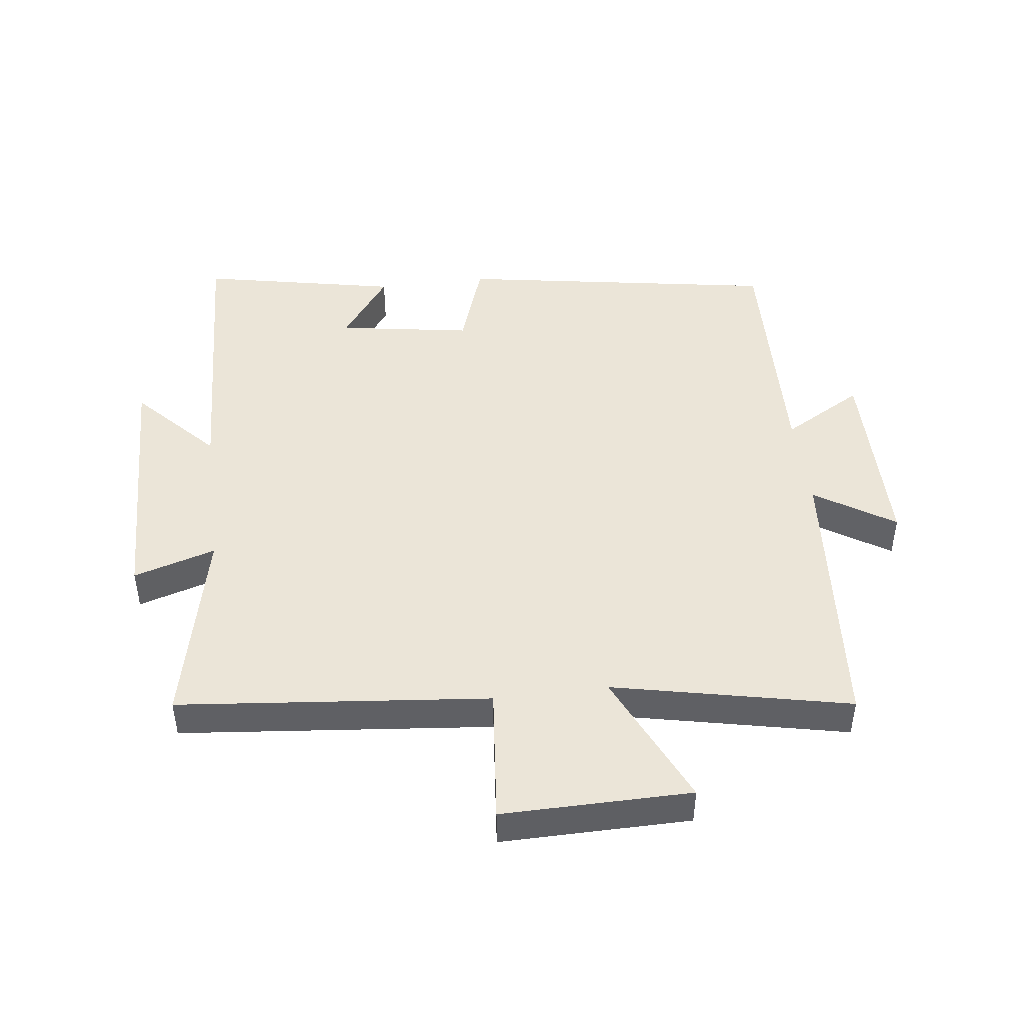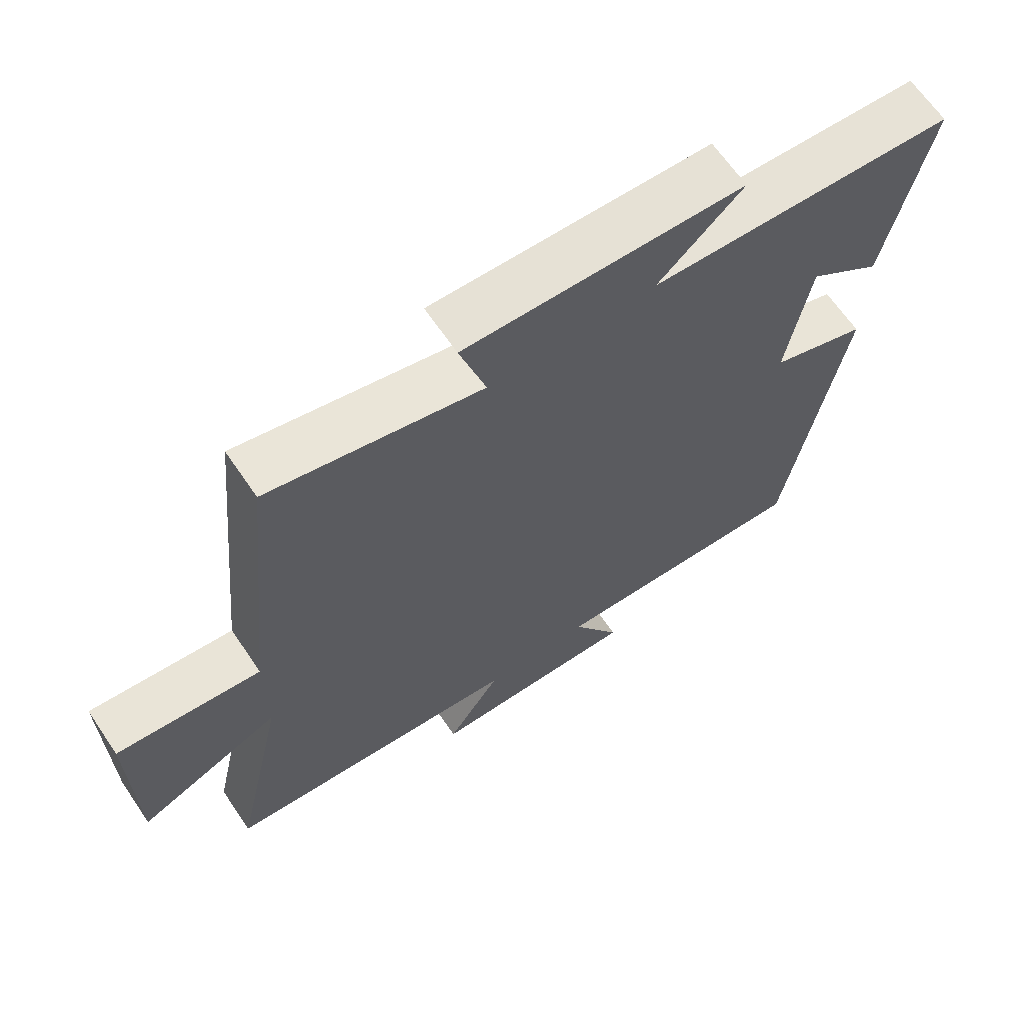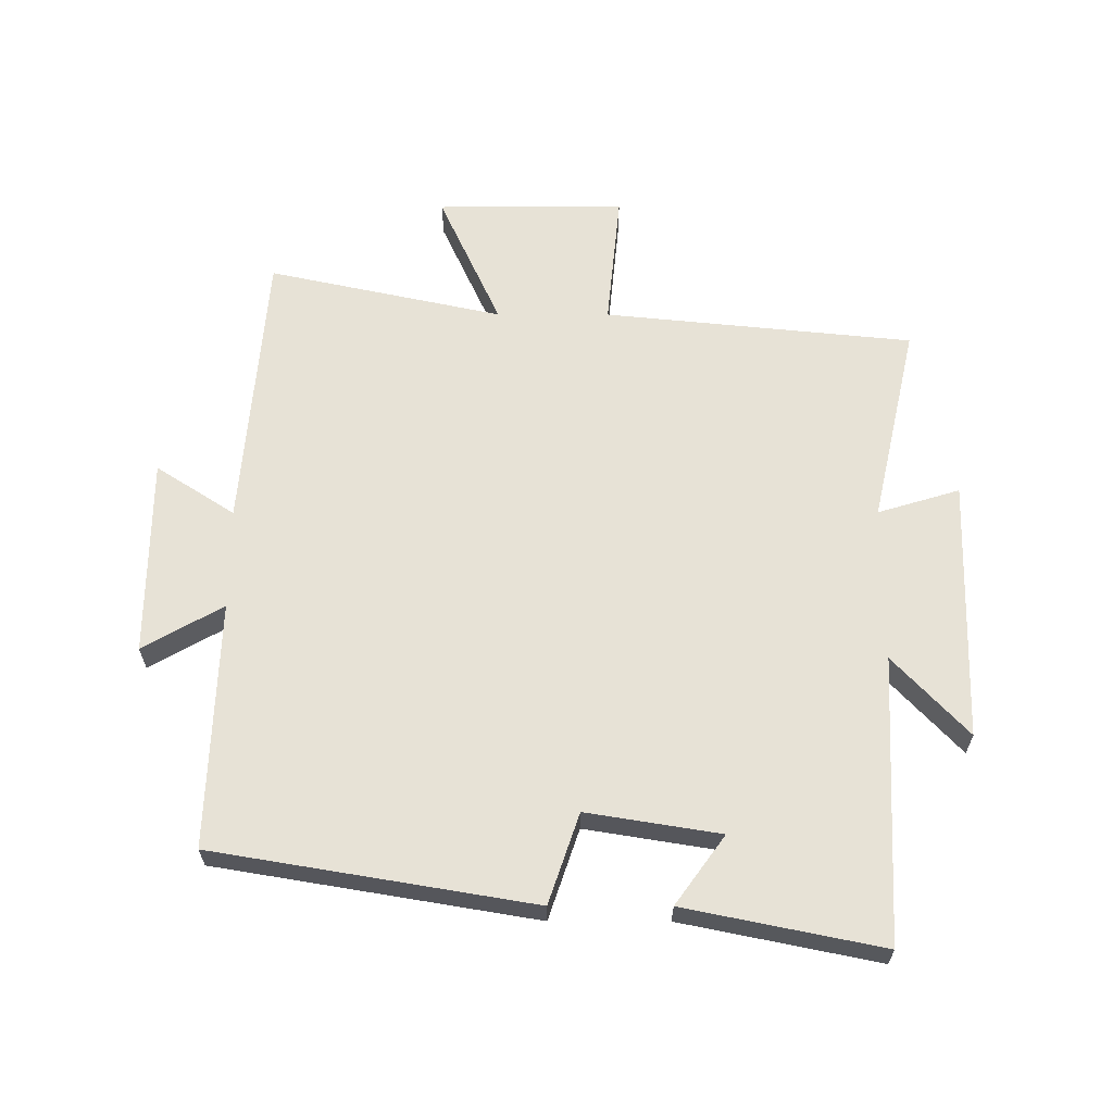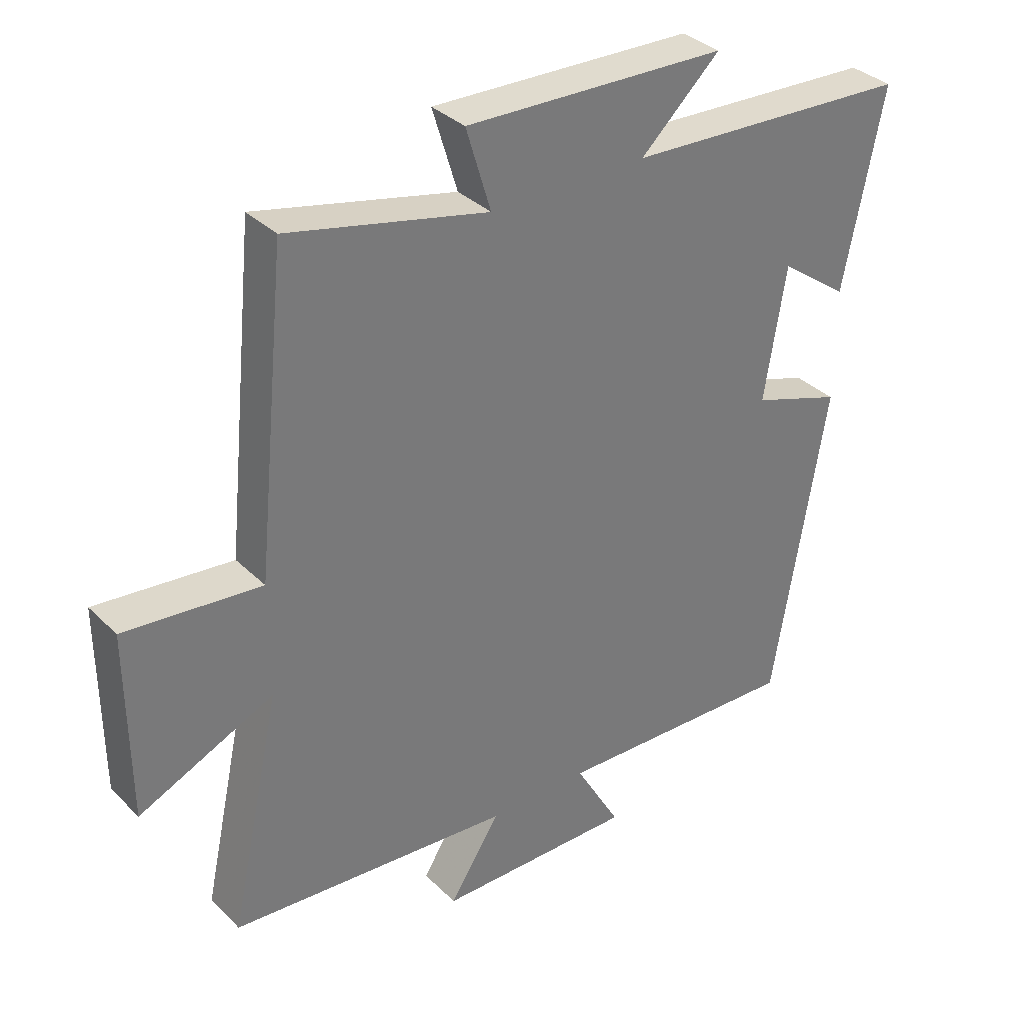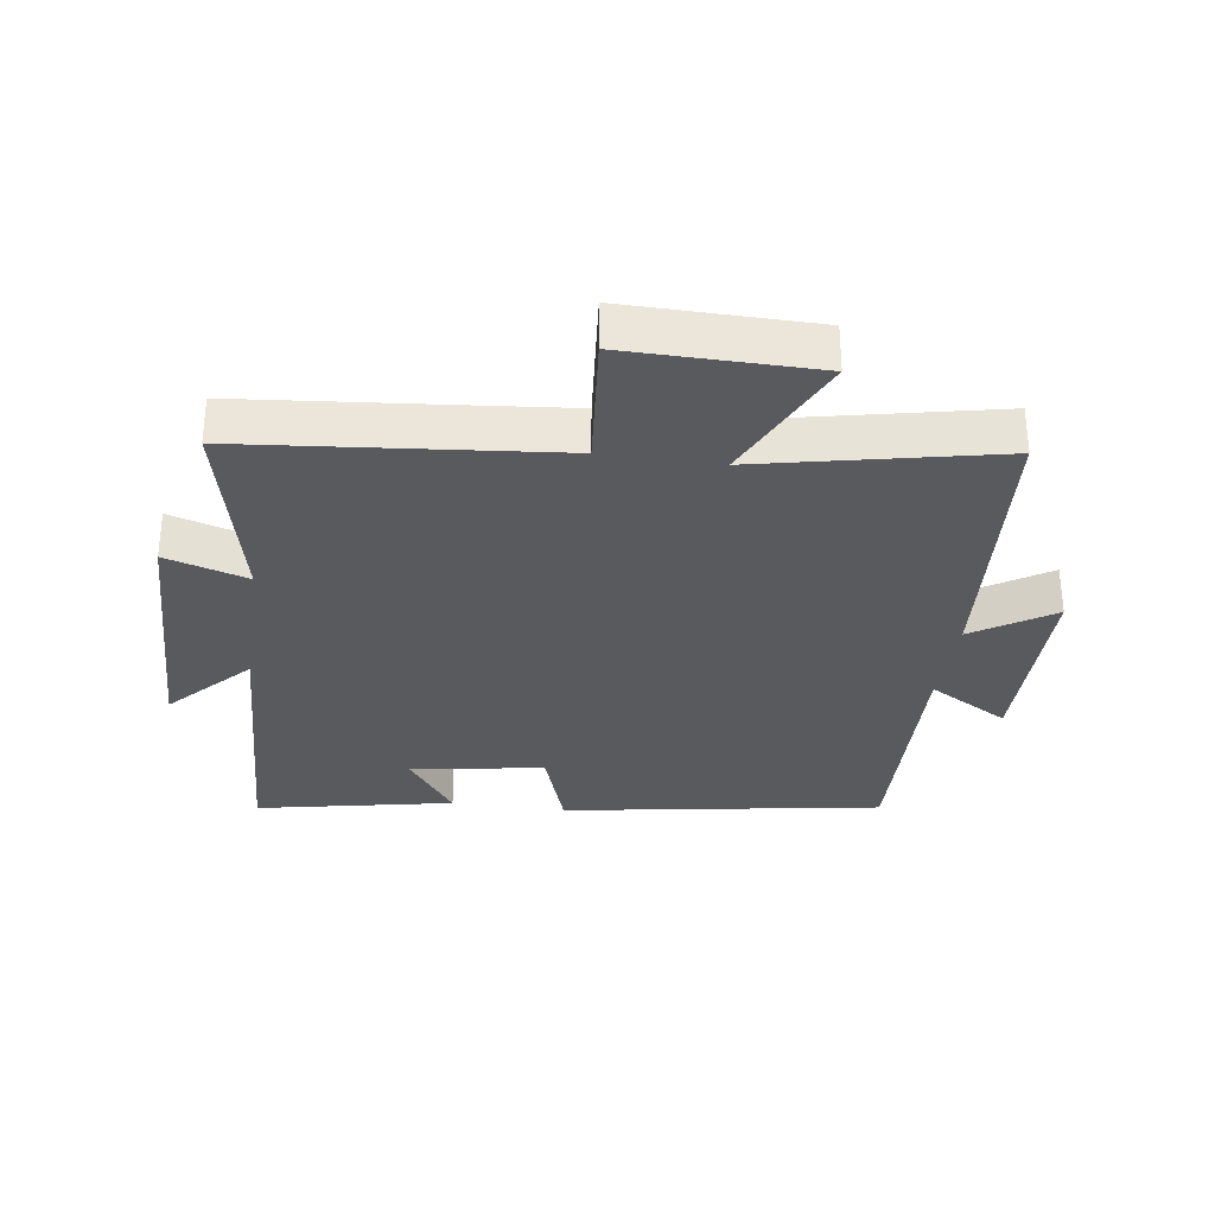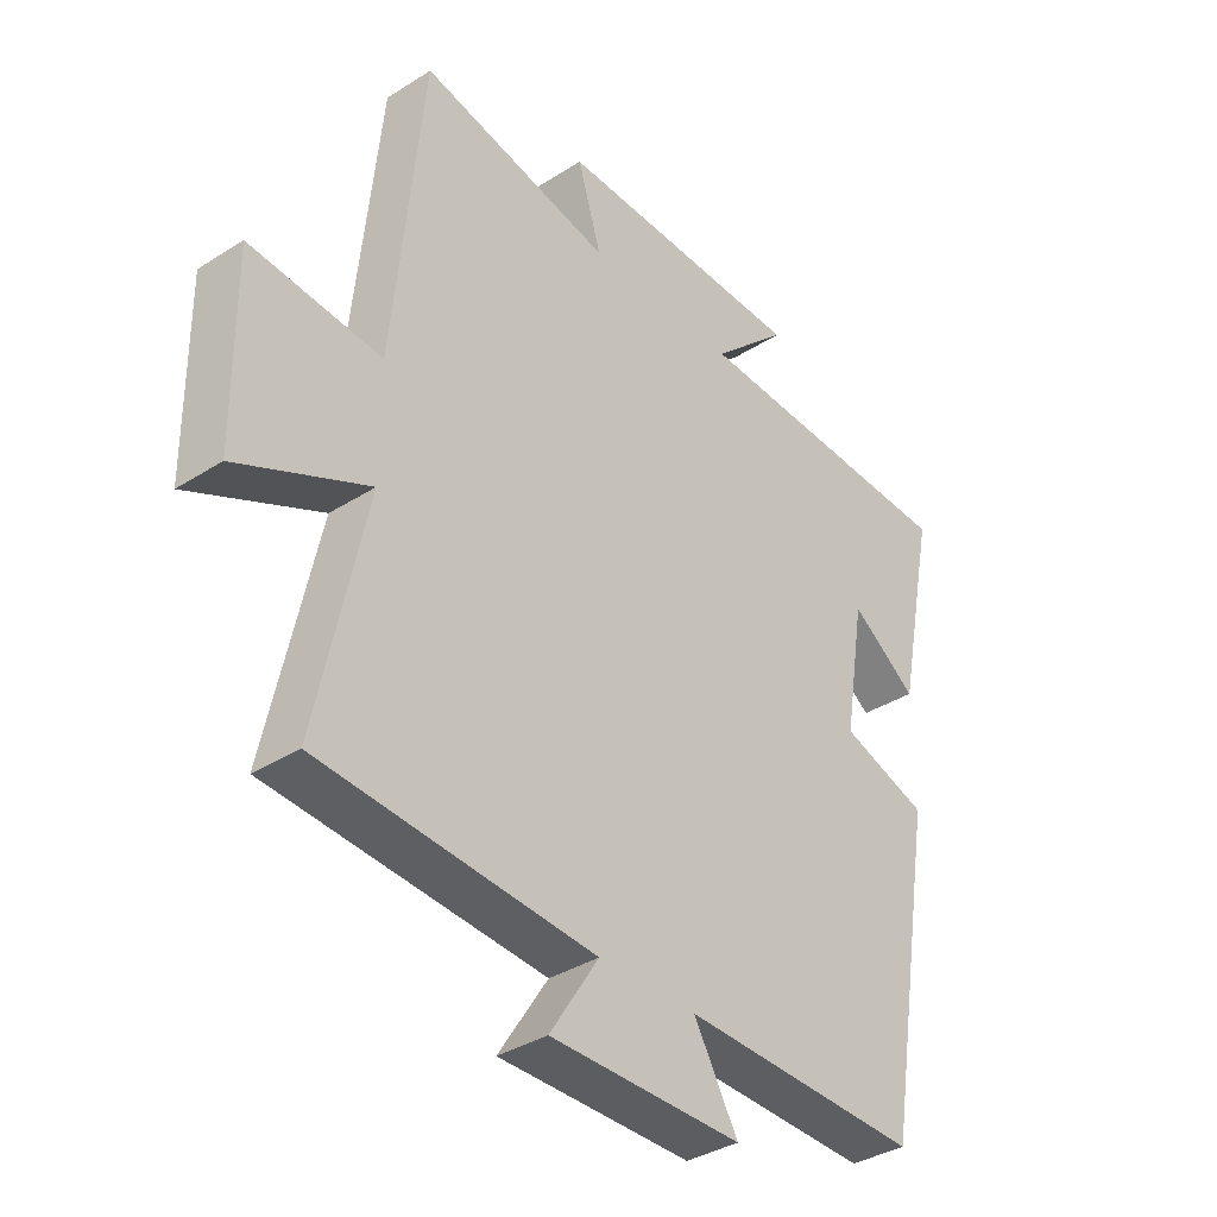
<metadata>
{"format":"obj","ext":"obj","renderer":"f3d","projection":"perspective","resolution":1024,"background":"white","views":[{"elev":45.9,"azim":82.8,"up":"+Y"},{"elev":65.6,"azim":145.8,"up":"+Z"},{"elev":62.9,"azim":-89.9,"up":"+Y"},{"elev":34.2,"azim":142.3,"up":"+Z"},{"elev":-31.4,"azim":81.7,"up":"+Y"},{"elev":-36.1,"azim":129.8,"up":"+Z"}]}
</metadata>
<code>
v -0.563 0.07 0.479
v -0.112 0.07 0.5
v -0.237 0.07 0.617
v 0.175 0.07 0.629
v 0.136 0.07 0.5
v 0.451 0.07 0.571
v 0.5 0.07 0.084
v 0.715 0.07 0.105
v 0.713 0.07 -0.191
v 0.5 0.07 -0.094
v 0.58 0.07 -0.464
v 0.133 0.07 -0.5
v 0.213 0.07 -0.624
v -0.099 0.07 -0.626
v -0.027 0.07 -0.5
v -0.416 0.07 -0.513
v -0.5 0.07 -0.011
v -0.358 0.07 0.037
v -0.392 0.07 0.247
v -0.5 0.07 0.169
v -0.563 0 0.479
v -0.112 0 0.5
v -0.237 0 0.617
v 0.175 0 0.629
v 0.136 0 0.5
v 0.451 0 0.571
v 0.5 0 0.084
v 0.715 0 0.105
v 0.713 0 -0.191
v 0.5 0 -0.094
v 0.58 0 -0.464
v 0.133 0 -0.5
v 0.213 0 -0.624
v -0.099 0 -0.626
v -0.027 0 -0.5
v -0.416 0 -0.513
v -0.5 0 -0.011
v -0.358 0 0.037
v -0.392 0 0.247
v -0.5 0 0.169
f 19 20 1 2
f 18 19 2
f 15 16 17 18
f 15 18 2
f 12 13 14 15
f 10 11 12 15
f 10 15 2
f 7 8 9 10
f 5 6 7 10
f 5 10 2
f 2 3 4 5
f 22 21 40 39
f 22 39 38
f 38 37 36 35
f 22 38 35
f 35 34 33 32
f 35 32 31 30
f 22 35 30
f 30 29 28 27
f 30 27 26 25
f 22 30 25
f 25 24 23 22
f 1 21 22 2
f 2 22 23 3
f 3 23 24 4
f 4 24 25 5
f 5 25 26 6
f 6 26 27 7
f 7 27 28 8
f 8 28 29 9
f 9 29 30 10
f 10 30 31 11
f 11 31 32 12
f 12 32 33 13
f 13 33 34 14
f 14 34 35 15
f 15 35 36 16
f 16 36 37 17
f 17 37 38 18
f 18 38 39 19
f 19 39 40 20
f 20 40 21 1

</code>
